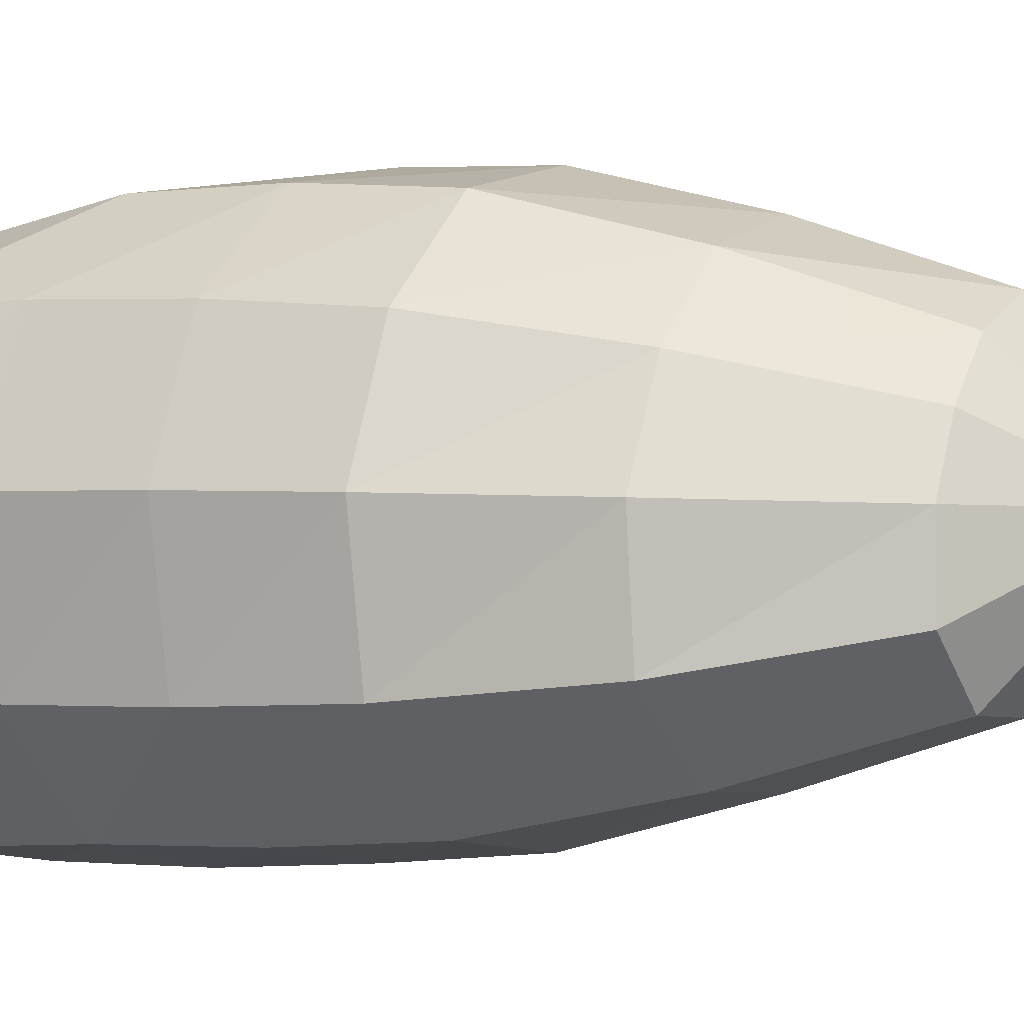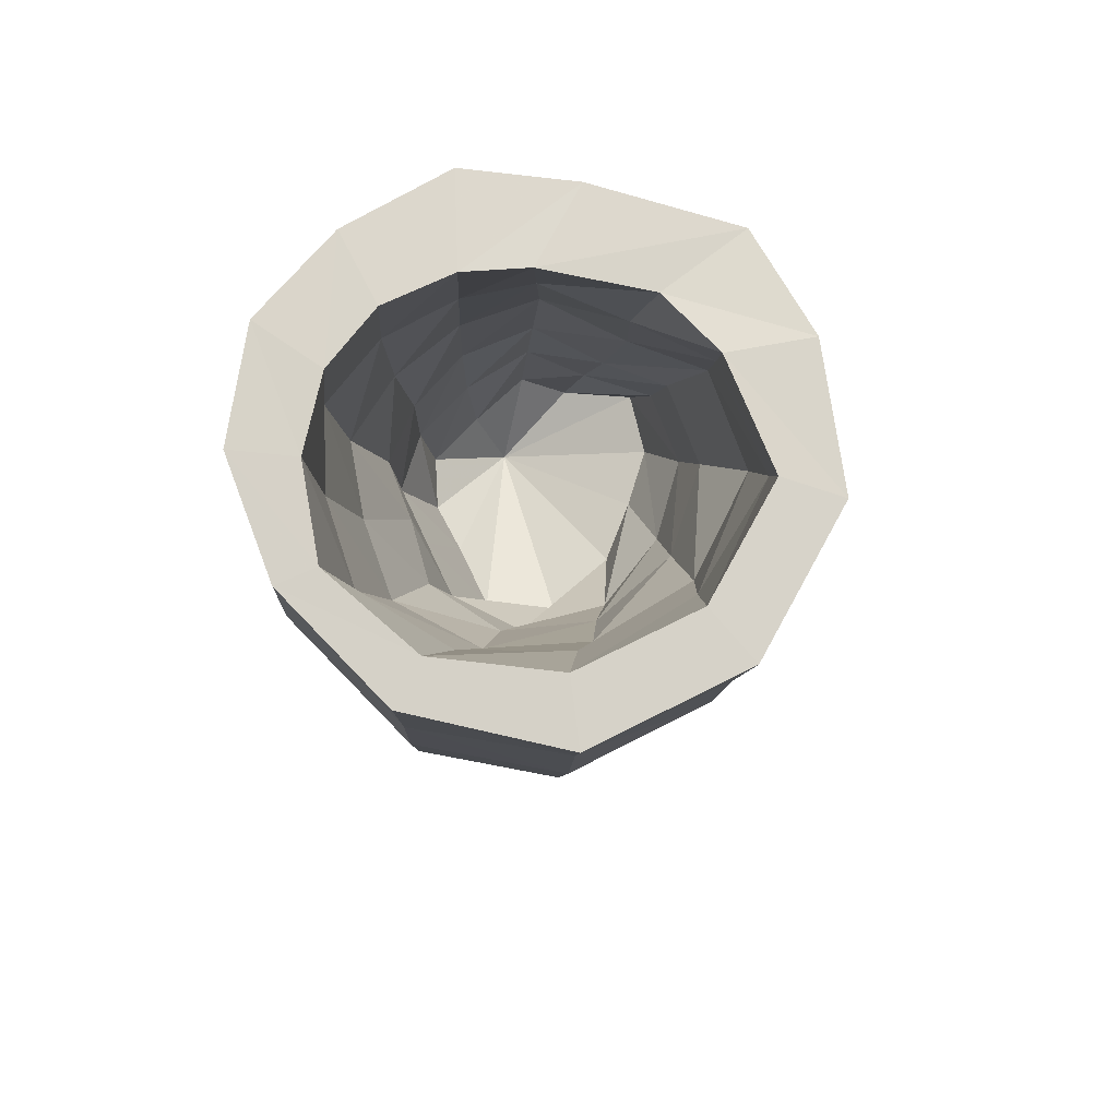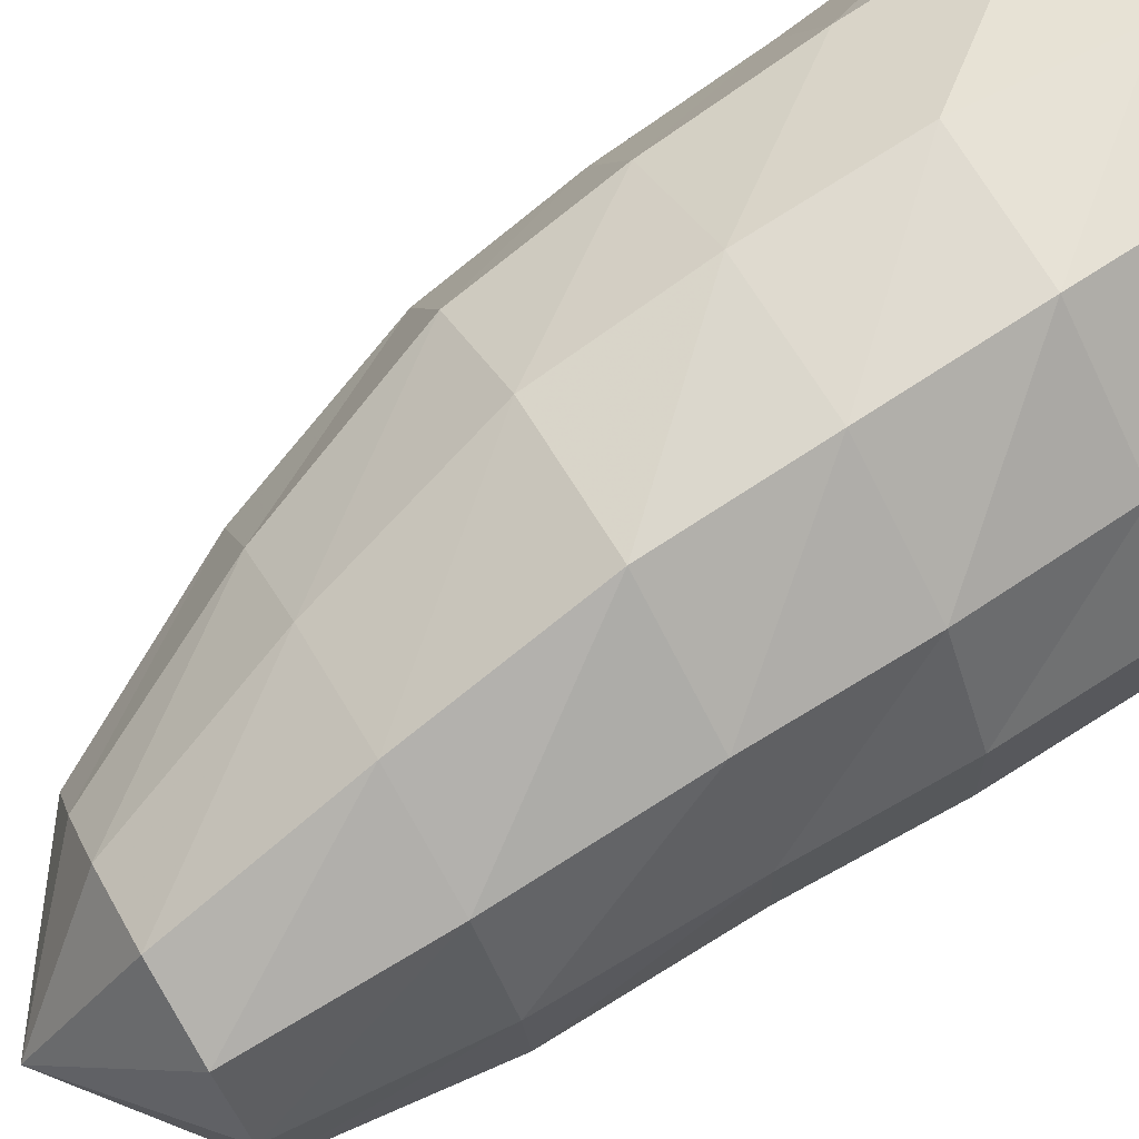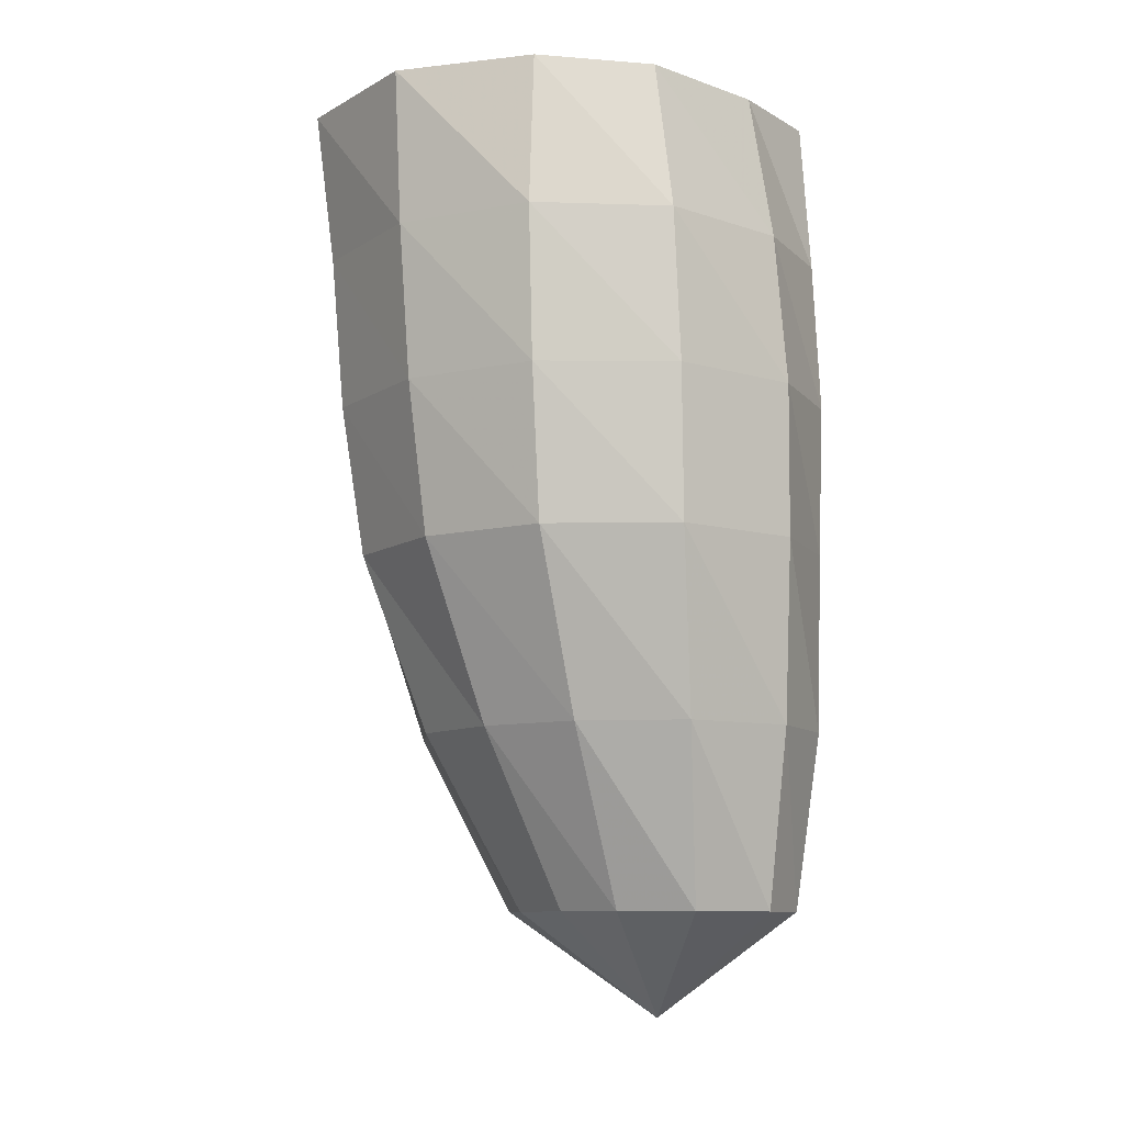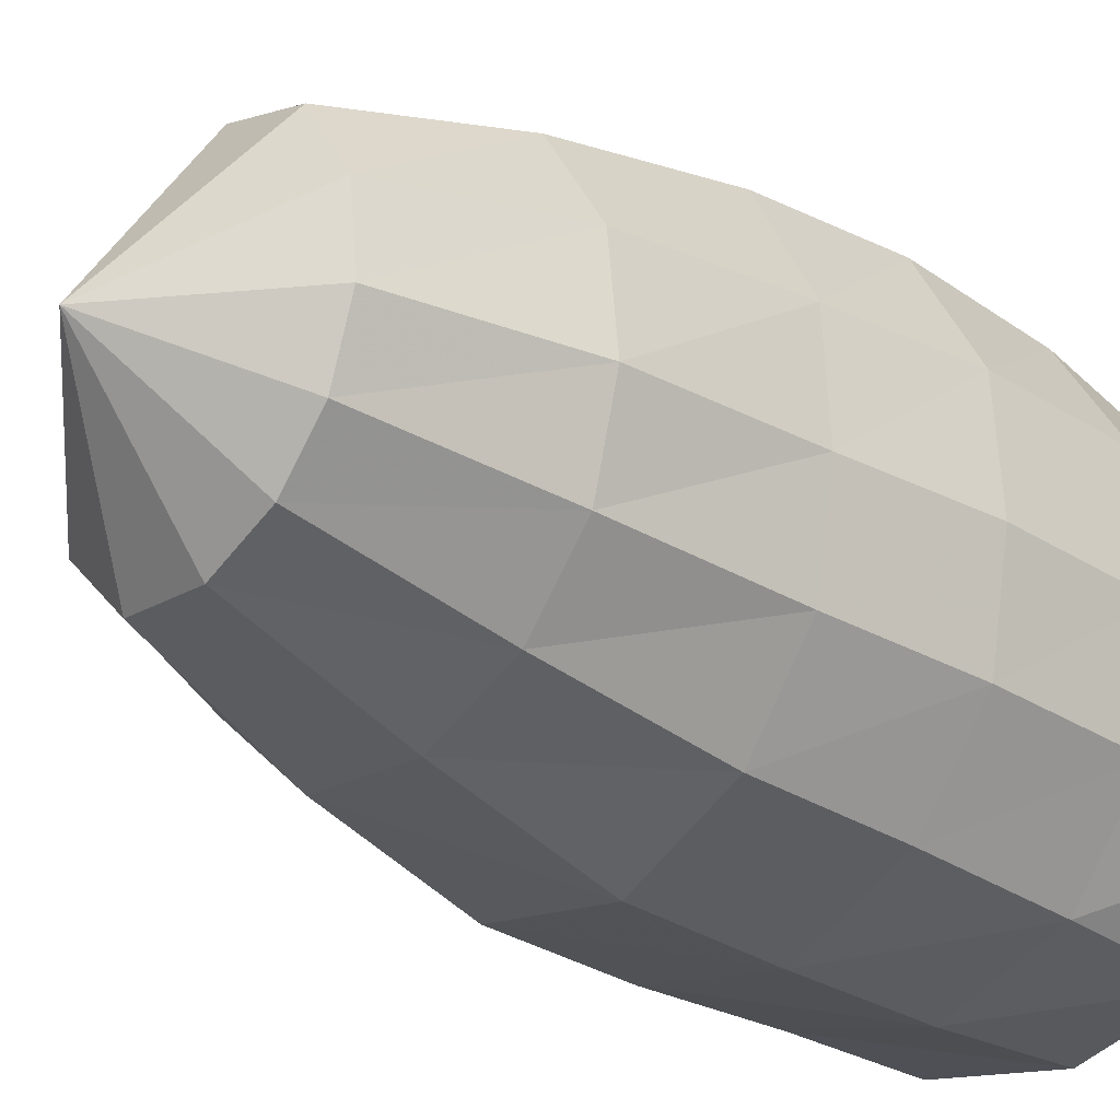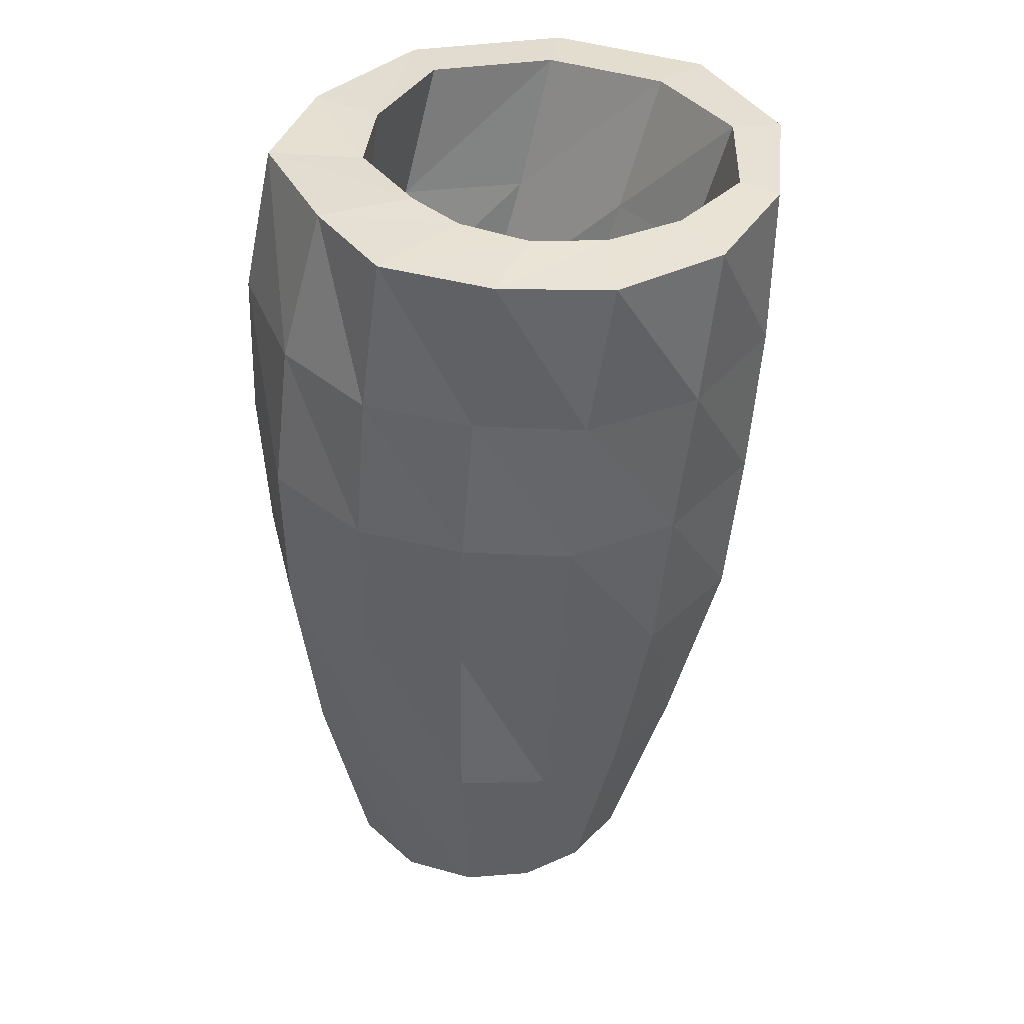
<metadata>
{"format":"obj","ext":"obj","renderer":"f3d","projection":"perspective","resolution":1024,"background":"white","views":[{"elev":-2.3,"azim":-57.1,"up":"+Z"},{"elev":76.0,"azim":-126.4,"up":"+Y"},{"elev":76.4,"azim":59.2,"up":"+Z"},{"elev":-9.2,"azim":-9.8,"up":"+Y"},{"elev":-22.9,"azim":48.5,"up":"+Z"},{"elev":38.1,"azim":103.9,"up":"+Y"}]}
</metadata>
<code>
v -0.7466 -1.088 1.193
v -1.432 -1.022 1.267
v -2.447 -1.022 1.014
v -2.92 -1.022 -0.01429
v -2.723 -1.022 -1.119
v -1.983 -1.022 -1.915
v -0.9856 -1.022 -2.134
v -0.217 -1.022 -1.757
v 0.2459 -1.022 -1.225
v 0.4146 -1.022 -0.6073
v 0.2798 -1.022 0.0381
v -0.03422 -1.022 0.5265
v -0.4569 -2.338 1.176
v -1.173 -2.228 1.507
v -2.193 -2.228 1.261
v -2.63 -2.228 0.212
v -2.43 -2.228 -0.8178
v -1.855 -2.228 -1.593
v -1.001 -2.228 -1.946
v -0.2234 -2.228 -1.692
v 0.4071 -2.228 -1.262
v 0.5966 -2.228 -0.566
v 0.5009 -2.228 0.1414
v 0.232 -2.228 0.7334
v -0.255 -3.544 1.341
v -0.9157 -3.434 1.718
v -1.844 -3.434 1.447
v -2.334 -3.434 0.4872
v -2.251 -3.434 -0.5138
v -1.749 -3.434 -1.297
v -0.957 -3.434 -1.669
v -0.2361 -3.434 -1.453
v 0.4023 -3.434 -1.14
v 0.6538 -3.434 -0.4948
v 0.6962 -3.434 0.2318
v 0.4819 -3.434 0.9314
v 0.02431 -4.75 1.321
v -0.5597 -4.51 1.608
v -1.332 -4.51 1.394
v -1.863 -4.51 0.6657
v -1.945 -4.51 -0.2304
v -1.514 -4.51 -0.9699
v -0.7837 -4.51 -1.234
v -0.2018 -4.51 -1.015
v 0.3572 -4.51 -0.8649
v 0.6537 -4.51 -0.3703
v 0.7885 -4.51 0.2674
v 0.6218 -4.51 0.9466
v 0.2556 -5.57 1.277
v -0.353 -5.33 1.618
v -1.033 -5.33 1.436
v -1.514 -5.33 0.8143
v -1.734 -5.33 0.03991
v -1.467 -5.33 -0.7282
v -0.8214 -5.33 -1.053
v -0.2642 -5.33 -0.9444
v 0.2958 -5.33 -0.8439
v 0.6307 -5.33 -0.3797
v 0.7499 -5.33 0.2536
v 0.7019 -5.33 0.9321
v 0.4429 -6.39 1.183
v -0.04649 -6.151 1.632
v -0.585 -6.151 1.407
v -0.92 -6.151 0.9552
v -1.239 -6.151 0.4526
v -1.326 -6.151 -0.2539
v -0.9041 -6.151 -0.7458
v -0.3046 -6.151 -0.6343
v 0.1646 -6.151 -0.5672
v 0.5754 -6.151 -0.2958
v 0.67 -6.151 0.2701
v 0.7392 -6.151 0.8765
v 0.3564 -6.788 0.3622
v -0.7157 -1.138 2.074
v -1.75 -1.067 1.947
v -2.886 -1.055 1.337
v -3.487 -1.054 0.03283
v -3.237 -1.053 -1.405
v -2.173 -1.047 -2.322
v -0.8983 -1.044 -2.493
v 0.1864 -1.056 -2.191
v 0.9204 -1.065 -1.446
v 1.129 -1.07 -0.4891
v 1.01 -1.079 0.5326
v 0.3288 -1.085 1.263
v -0.6219 -2.489 2.343
v -1.822 -2.456 2.141
v -2.831 -2.439 1.327
v -3.322 -2.434 0.05444
v -3.064 -2.432 -1.309
v -2.081 -2.43 -2.259
v -0.7972 -2.431 -2.494
v 0.3117 -2.438 -2.073
v 0.9704 -2.446 -1.241
v 1.132 -2.453 -0.29
v 1.055 -2.461 0.7045
v 0.4458 -2.473 1.616
v -0.5703 -3.838 2.365
v -1.788 -3.822 2.114
v -2.734 -3.81 1.264
v -3.211 -3.804 0.03205
v -2.983 -3.801 -1.315
v -1.987 -3.801 -2.239
v -0.7078 -3.803 -2.416
v 0.3506 -3.809 -1.929
v 0.9975 -3.815 -1.126
v 1.169 -3.821 -0.188
v 1.096 -3.827 0.7993
v 0.518 -3.834 1.758
v -0.5386 -5.182 2.276
v -1.705 -5.174 1.984
v -2.561 -5.167 1.144
v -3.002 -5.161 -0.006716
v -2.802 -5.158 -1.279
v -1.854 -5.159 -2.156
v -0.6333 -5.162 -2.299
v 0.3561 -5.167 -1.801
v 0.953 -5.171 -1.031
v 1.115 -5.176 -0.1429
v 1.054 -5.18 0.7961
v 0.5179 -5.183 1.731
v -0.3959 -6.774 1.847
v -1.331 -6.771 1.545
v -2.002 -6.767 0.8604
v -2.407 -6.763 -0.05486
v -2.301 -6.761 -1.136
v -1.459 -6.762 -1.829
v -0.445 -6.764 -1.875
v 0.3658 -6.767 -1.502
v 0.9142 -6.77 -0.8951
v 1.131 -6.773 -0.1236
v 1.039 -6.774 0.7153
v 0.5245 -6.775 1.493
v -0.2367 -8.355 1.277
v -0.8614 -8.354 0.9716
v -1.265 -8.353 0.4877
v -1.537 -8.351 -0.1001
v -1.527 -8.35 -0.836
v -0.9728 -8.35 -1.348
v -0.2559 -8.351 -1.376
v 0.3222 -8.352 -1.117
v 0.7255 -8.354 -0.6874
v 0.9252 -8.354 -0.1257
v 0.8631 -8.355 0.5133
v 0.4643 -8.355 1.096
v -0.2813 -9.297 -0.1064
f 73 61 62
f 73 62 63
f 73 63 64
f 73 64 65
f 73 65 66
f 73 66 67
f 73 67 68
f 73 68 69
f 73 69 70
f 73 70 71
f 73 71 72
f 73 72 61
f 61 49 50
f 61 50 62
f 62 50 51
f 62 51 63
f 63 51 52
f 63 52 64
f 64 52 53
f 64 53 65
f 65 53 54
f 65 54 66
f 66 54 55
f 66 55 67
f 67 55 56
f 67 56 68
f 68 56 57
f 68 57 69
f 69 57 58
f 69 58 70
f 70 58 59
f 70 59 71
f 71 59 60
f 71 60 72
f 72 60 49
f 72 49 61
f 49 37 38
f 49 38 50
f 50 38 39
f 50 39 51
f 51 39 40
f 51 40 52
f 52 40 41
f 52 41 53
f 53 41 42
f 53 42 54
f 54 42 43
f 54 43 55
f 55 43 44
f 55 44 56
f 56 44 45
f 56 45 57
f 57 45 46
f 57 46 58
f 58 46 47
f 58 47 59
f 59 47 48
f 59 48 60
f 60 48 37
f 60 37 49
f 37 25 26
f 37 26 38
f 38 26 27
f 38 27 39
f 39 27 28
f 39 28 40
f 40 28 29
f 40 29 41
f 41 29 30
f 41 30 42
f 42 30 31
f 42 31 43
f 43 31 32
f 43 32 44
f 44 32 33
f 44 33 45
f 45 33 34
f 45 34 46
f 46 34 35
f 46 35 47
f 47 35 36
f 47 36 48
f 48 36 25
f 48 25 37
f 25 13 14
f 25 14 26
f 26 14 15
f 26 15 27
f 27 15 16
f 27 16 28
f 28 16 17
f 28 17 29
f 29 17 18
f 29 18 30
f 30 18 19
f 30 19 31
f 31 19 20
f 31 20 32
f 32 20 21
f 32 21 33
f 33 21 22
f 33 22 34
f 34 22 23
f 34 23 35
f 35 23 24
f 35 24 36
f 36 24 13
f 36 13 25
f 13 1 2
f 13 2 14
f 14 2 3
f 14 3 15
f 15 3 4
f 15 4 16
f 16 4 5
f 16 5 17
f 17 5 6
f 17 6 18
f 18 6 7
f 18 7 19
f 19 7 8
f 19 8 20
f 20 8 9
f 20 9 21
f 21 9 10
f 21 10 22
f 22 10 11
f 22 11 23
f 23 11 12
f 23 12 24
f 24 12 1
f 24 1 13
f 146 134 135
f 146 135 136
f 146 136 137
f 146 137 138
f 146 138 139
f 146 139 140
f 146 140 141
f 146 141 142
f 146 142 143
f 146 143 144
f 146 144 145
f 146 145 134
f 134 122 123
f 134 123 135
f 135 123 124
f 135 124 136
f 136 124 125
f 136 125 137
f 137 125 126
f 137 126 138
f 138 126 127
f 138 127 139
f 139 127 128
f 139 128 140
f 140 128 129
f 140 129 141
f 141 129 130
f 141 130 142
f 142 130 131
f 142 131 143
f 143 131 132
f 143 132 144
f 144 132 133
f 144 133 145
f 145 133 122
f 145 122 134
f 122 110 111
f 122 111 123
f 123 111 112
f 123 112 124
f 124 112 113
f 124 113 125
f 125 113 114
f 125 114 126
f 126 114 115
f 126 115 127
f 127 115 116
f 127 116 128
f 128 116 117
f 128 117 129
f 129 117 118
f 129 118 130
f 130 118 119
f 130 119 131
f 131 119 120
f 131 120 132
f 132 120 121
f 132 121 133
f 133 121 110
f 133 110 122
f 110 98 99
f 110 99 111
f 111 99 100
f 111 100 112
f 112 100 101
f 112 101 113
f 113 101 102
f 113 102 114
f 114 102 103
f 114 103 115
f 115 103 104
f 115 104 116
f 116 104 105
f 116 105 117
f 117 105 106
f 117 106 118
f 118 106 107
f 118 107 119
f 119 107 108
f 119 108 120
f 120 108 109
f 120 109 121
f 121 109 98
f 121 98 110
f 98 86 87
f 98 87 99
f 99 87 88
f 99 88 100
f 100 88 89
f 100 89 101
f 101 89 90
f 101 90 102
f 102 90 91
f 102 91 103
f 103 91 92
f 103 92 104
f 104 92 93
f 104 93 105
f 105 93 94
f 105 94 106
f 106 94 95
f 106 95 107
f 107 95 96
f 107 96 108
f 108 96 97
f 108 97 109
f 109 97 86
f 109 86 98
f 86 74 75
f 86 75 87
f 87 75 76
f 87 76 88
f 88 76 77
f 88 77 89
f 89 77 78
f 89 78 90
f 90 78 79
f 90 79 91
f 91 79 80
f 91 80 92
f 92 80 81
f 92 81 93
f 93 81 82
f 93 82 94
f 94 82 83
f 94 83 95
f 95 83 84
f 95 84 96
f 96 84 85
f 96 85 97
f 97 85 74
f 97 74 86
f 1 75 74
f 1 2 75
f 2 76 75
f 2 3 76
f 3 77 76
f 3 4 77
f 4 78 77
f 4 5 78
f 5 79 78
f 5 6 79
f 6 80 79
f 6 7 80
f 7 81 80
f 7 8 81
f 8 82 81
f 8 9 82
f 9 83 82
f 9 10 83
f 10 84 83
f 10 11 84
f 11 85 84
f 11 12 85
f 12 74 85
f 12 1 74

</code>
